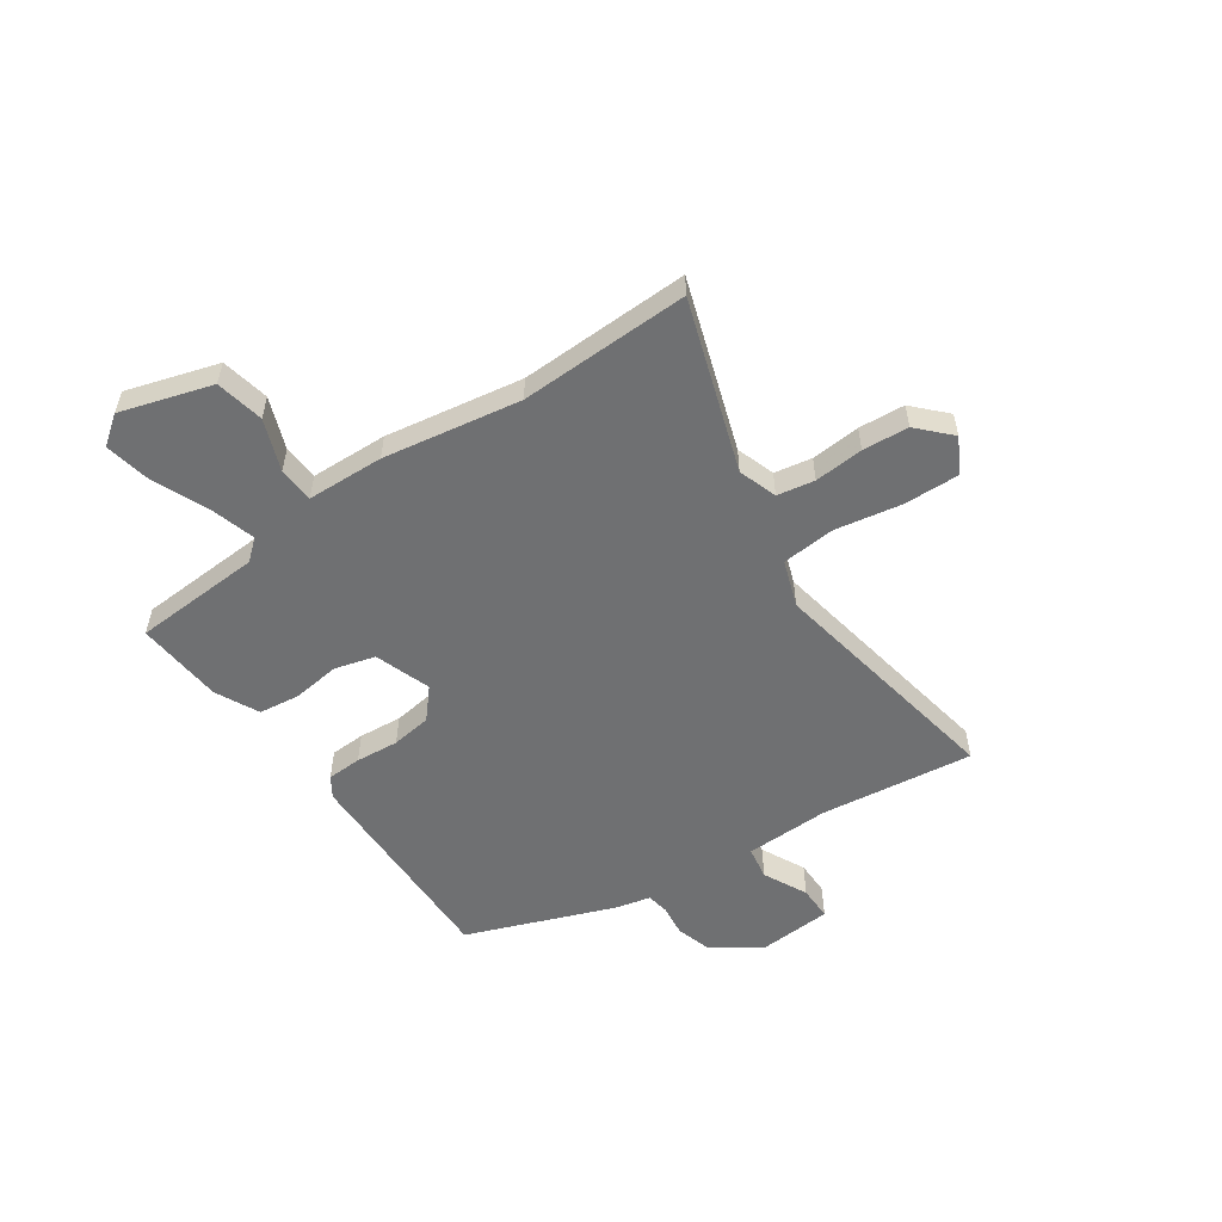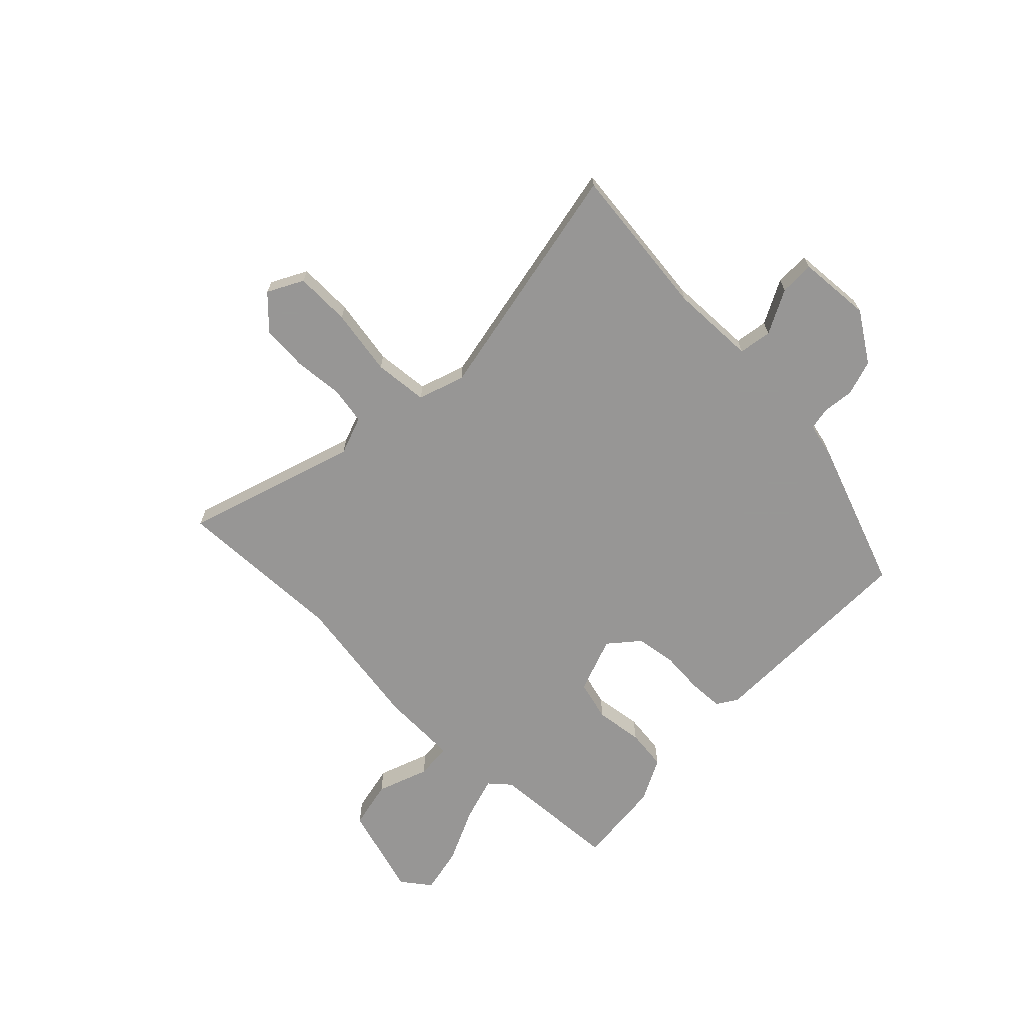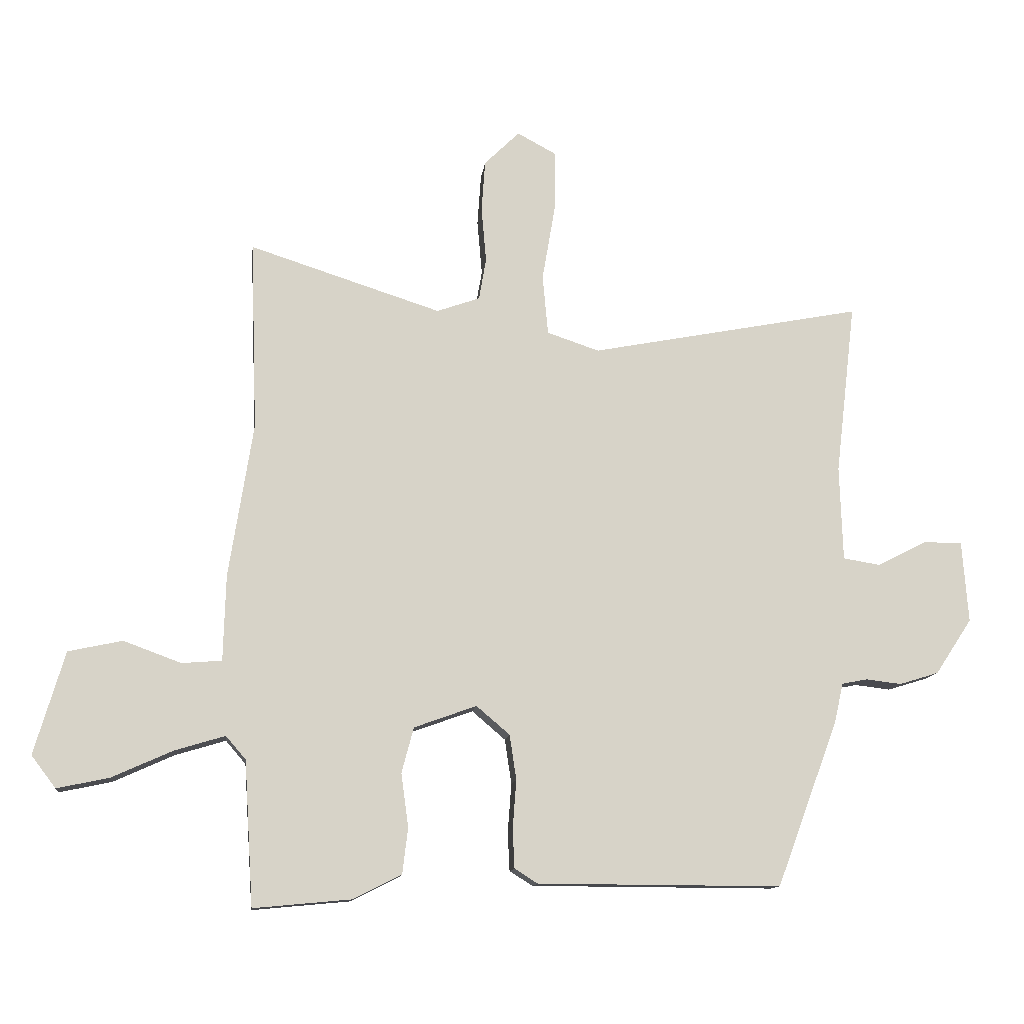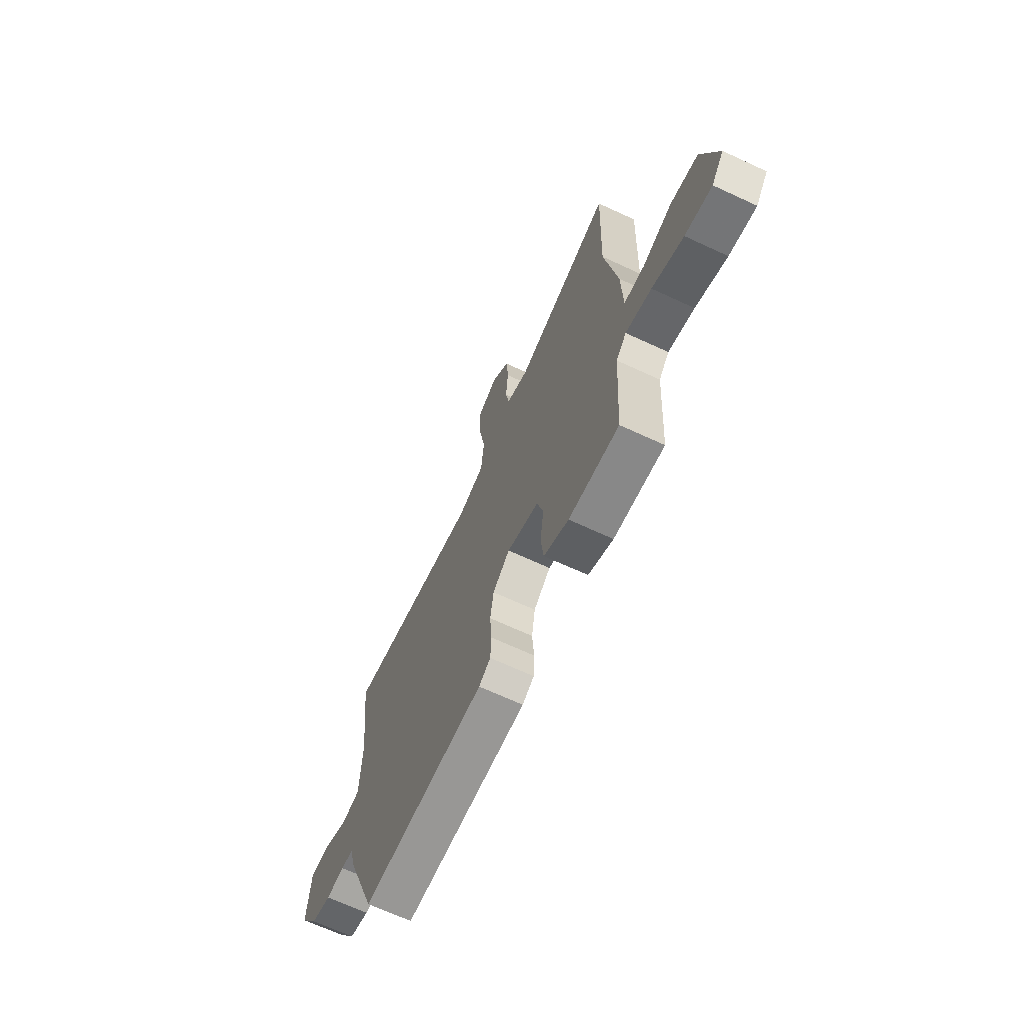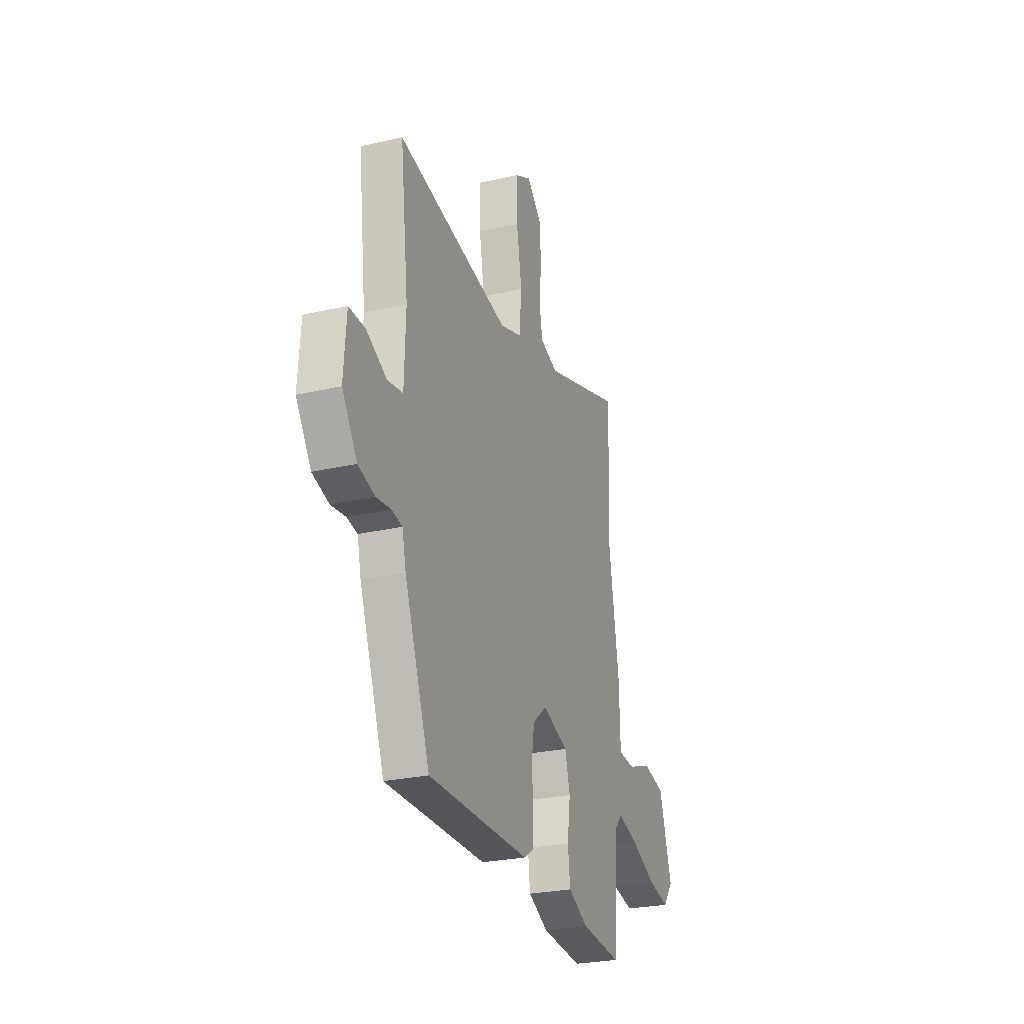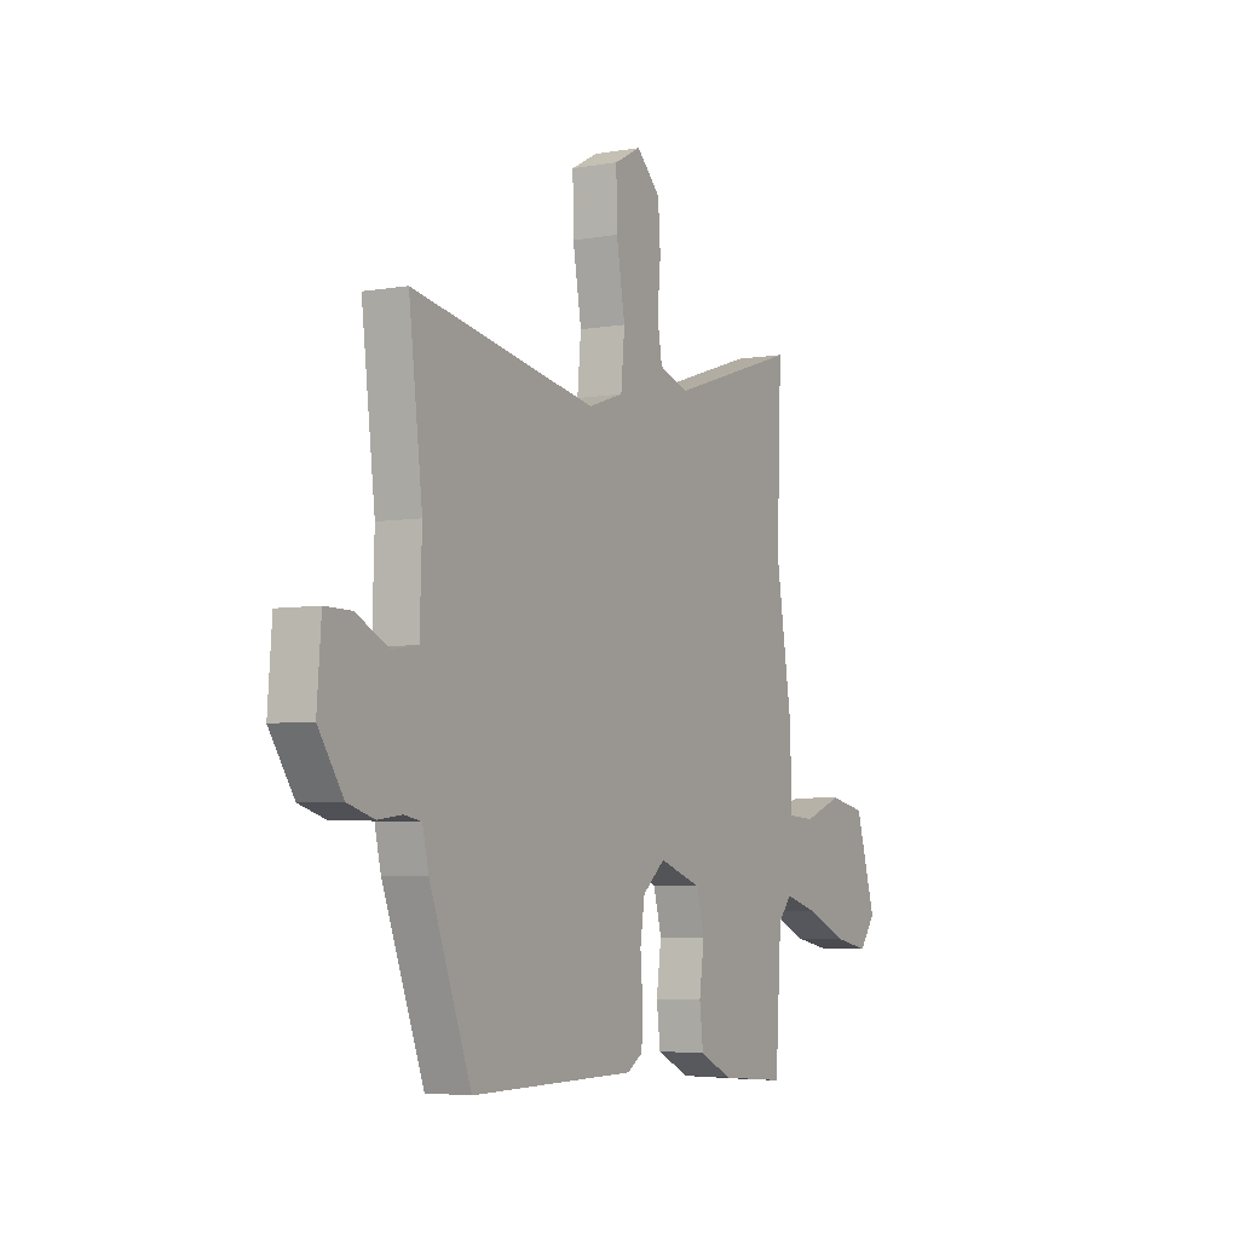
<metadata>
{"format":"obj","ext":"obj","renderer":"f3d","projection":"perspective","resolution":1024,"background":"white","views":[{"elev":-54.9,"azim":-56.0,"up":"+Y"},{"elev":-68.0,"azim":45.6,"up":"+Y"},{"elev":-12.1,"azim":-6.7,"up":"+Z"},{"elev":-67.9,"azim":-114.9,"up":"+Z"},{"elev":-26.4,"azim":110.0,"up":"+Z"},{"elev":-4.8,"azim":119.1,"up":"+Z"}]}
</metadata>
<code>
v -0.493 0.07 0.301
v -0.504 0.07 0.615
v -0.188 0.07 0.513
v -0.117 0.07 0.538
v -0.105 0.07 0.607
v -0.113 0.07 0.698
v -0.107 0.07 0.783
v -0.049 0.07 0.84
v 0.016 0.07 0.805
v 0.014 0.07 0.703
v -0.007 0.07 0.58
v 0.002 0.07 0.481
v 0.088 0.07 0.452
v 0.537 0.07 0.538
v 0.504 0.07 0.255
v 0.509 0.07 0.099
v 0.57 0.07 0.089
v 0.651 0.07 0.13
v 0.715 0.07 0.131
v 0.725 0.07 -0.004
v 0.665 0.07 -0.095
v 0.6 0.07 -0.115
v 0.542 0.07 -0.108
v 0.5 0.07 -0.116
v 0.485 0.07 -0.182
v 0.384 0.07 -0.454
v -0.018 0.07 -0.452
v -0.056 0.07 -0.428
v -0.059 0.07 -0.364
v -0.053 0.07 -0.284
v -0.064 0.07 -0.21
v -0.119 0.07 -0.163
v -0.222 0.07 -0.2
v -0.242 0.07 -0.275
v -0.23 0.07 -0.363
v -0.239 0.07 -0.439
v -0.319 0.07 -0.479
v -0.48 0.07 -0.494
v -0.495 0.07 -0.256
v -0.528 0.07 -0.218
v -0.611 0.07 -0.243
v -0.711 0.07 -0.288
v -0.797 0.07 -0.306
v -0.837 0.07 -0.253
v -0.787 0.07 -0.084
v -0.698 0.07 -0.065
v -0.603 0.07 -0.1
v -0.537 0.07 -0.095
v -0.533 0.07 0.047
v -0.493 0 0.301
v -0.504 0 0.615
v -0.188 0 0.513
v -0.117 0 0.538
v -0.105 0 0.607
v -0.113 0 0.698
v -0.107 0 0.783
v -0.049 0 0.84
v 0.016 0 0.805
v 0.014 0 0.703
v -0.007 0 0.58
v 0.002 0 0.481
v 0.088 0 0.452
v 0.537 0 0.538
v 0.504 0 0.255
v 0.509 0 0.099
v 0.57 0 0.089
v 0.651 0 0.13
v 0.715 0 0.131
v 0.725 0 -0.004
v 0.665 0 -0.095
v 0.6 0 -0.115
v 0.542 0 -0.108
v 0.5 0 -0.116
v 0.485 0 -0.182
v 0.384 0 -0.454
v -0.018 0 -0.452
v -0.056 0 -0.428
v -0.059 0 -0.364
v -0.053 0 -0.284
v -0.064 0 -0.21
v -0.119 0 -0.163
v -0.222 0 -0.2
v -0.242 0 -0.275
v -0.23 0 -0.363
v -0.239 0 -0.439
v -0.319 0 -0.479
v -0.48 0 -0.494
v -0.495 0 -0.256
v -0.528 0 -0.218
v -0.611 0 -0.243
v -0.711 0 -0.288
v -0.797 0 -0.306
v -0.837 0 -0.253
v -0.787 0 -0.084
v -0.698 0 -0.065
v -0.603 0 -0.1
v -0.537 0 -0.095
v -0.533 0 0.047
f 48 49 1
f 44 45 46 47
f 44 47 48
f 41 42 43 44
f 40 41 44 48
f 39 40 48 1
f 37 38 39 1
f 34 35 36 37
f 33 34 37 1
f 27 28 29 30
f 27 30 31
f 24 25 26 27
f 24 27 31
f 23 24 31 32
f 21 22 23
f 20 21 23 32
f 17 18 19 20
f 16 17 20 32
f 13 14 15
f 12 13 15 16
f 8 9 10 11
f 8 11 12
f 5 6 7 8
f 4 5 8 12
f 3 4 12 16
f 3 16 32 33
f 1 2 3 33
f 50 98 97
f 96 95 94 93
f 97 96 93
f 93 92 91 90
f 97 93 90 89
f 50 97 89 88
f 50 88 87 86
f 86 85 84 83
f 50 86 83 82
f 79 78 77 76
f 80 79 76
f 76 75 74 73
f 80 76 73
f 81 80 73 72
f 72 71 70
f 81 72 70 69
f 69 68 67 66
f 81 69 66 65
f 64 63 62
f 65 64 62 61
f 60 59 58 57
f 61 60 57
f 57 56 55 54
f 61 57 54 53
f 65 61 53 52
f 82 81 65 52
f 82 52 51 50
f 1 50 51 2
f 2 51 52 3
f 3 52 53 4
f 4 53 54 5
f 5 54 55 6
f 6 55 56 7
f 7 56 57 8
f 8 57 58 9
f 9 58 59 10
f 10 59 60 11
f 11 60 61 12
f 12 61 62 13
f 13 62 63 14
f 14 63 64 15
f 15 64 65 16
f 16 65 66 17
f 17 66 67 18
f 18 67 68 19
f 19 68 69 20
f 20 69 70 21
f 21 70 71 22
f 22 71 72 23
f 23 72 73 24
f 24 73 74 25
f 25 74 75 26
f 26 75 76 27
f 27 76 77 28
f 28 77 78 29
f 29 78 79 30
f 30 79 80 31
f 31 80 81 32
f 32 81 82 33
f 33 82 83 34
f 34 83 84 35
f 35 84 85 36
f 36 85 86 37
f 37 86 87 38
f 38 87 88 39
f 39 88 89 40
f 40 89 90 41
f 41 90 91 42
f 42 91 92 43
f 43 92 93 44
f 44 93 94 45
f 45 94 95 46
f 46 95 96 47
f 47 96 97 48
f 48 97 98 49
f 49 98 50 1

</code>
